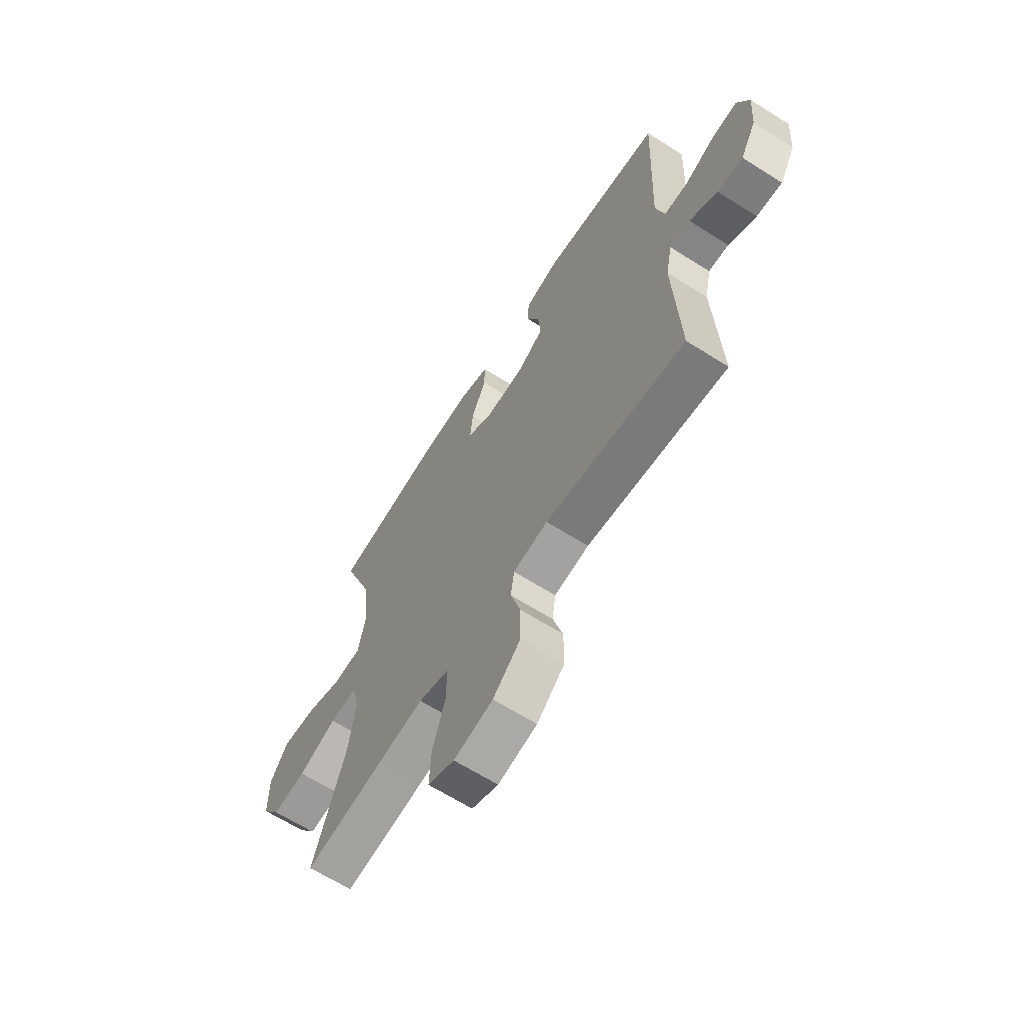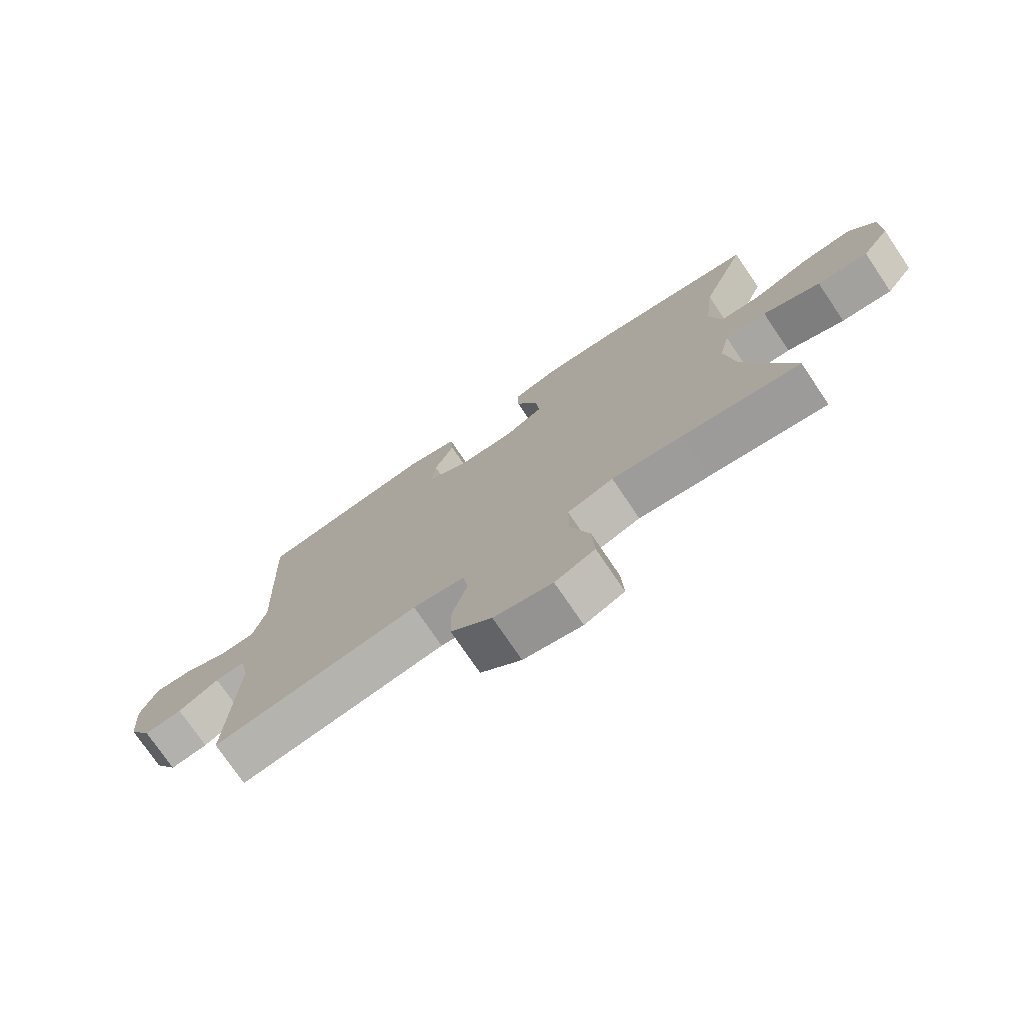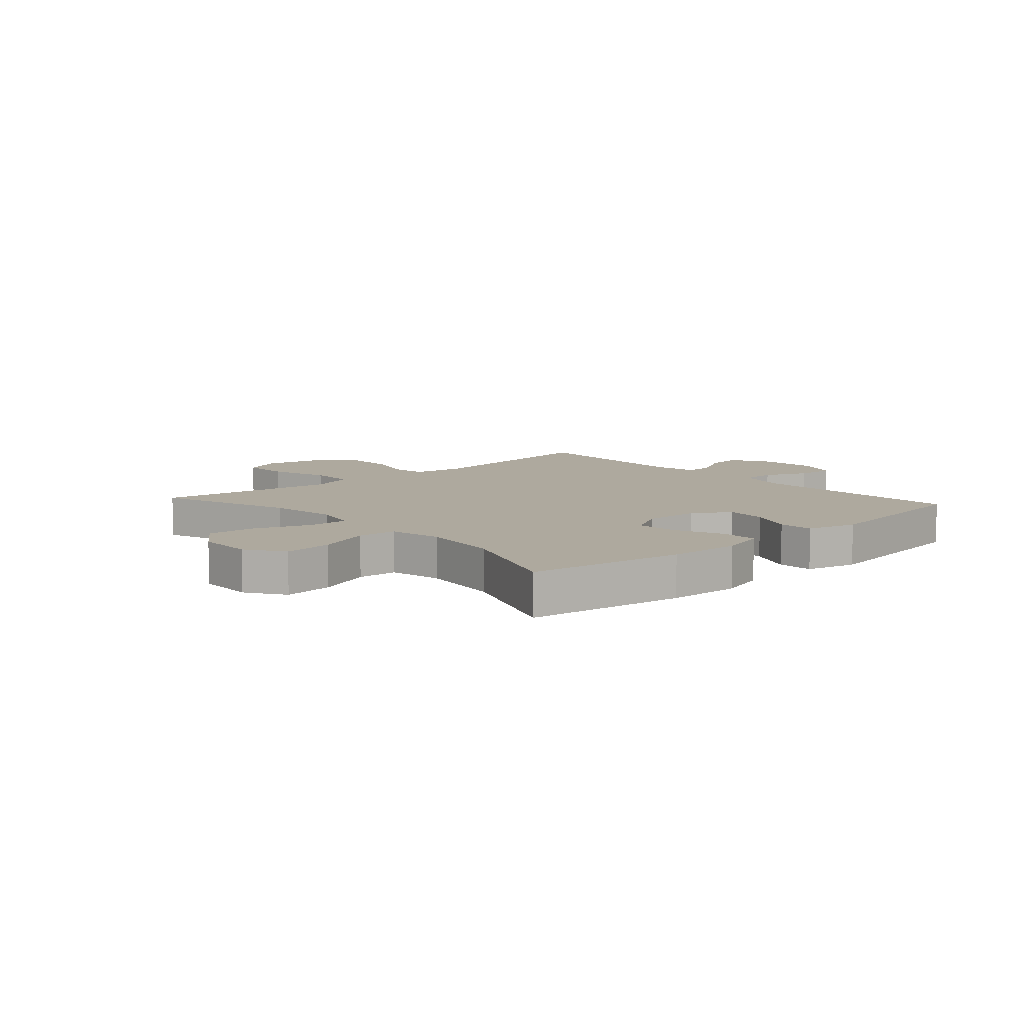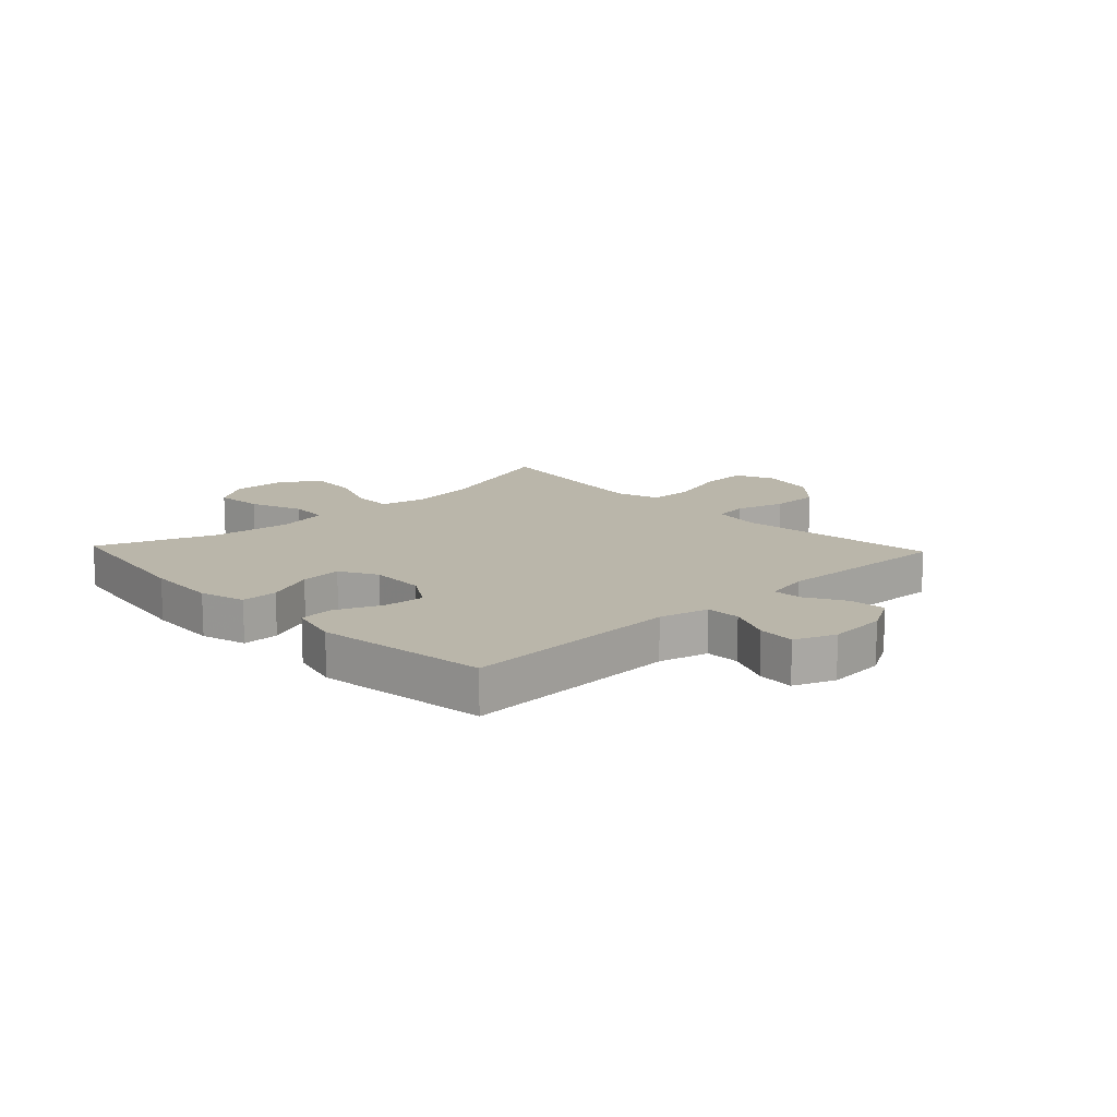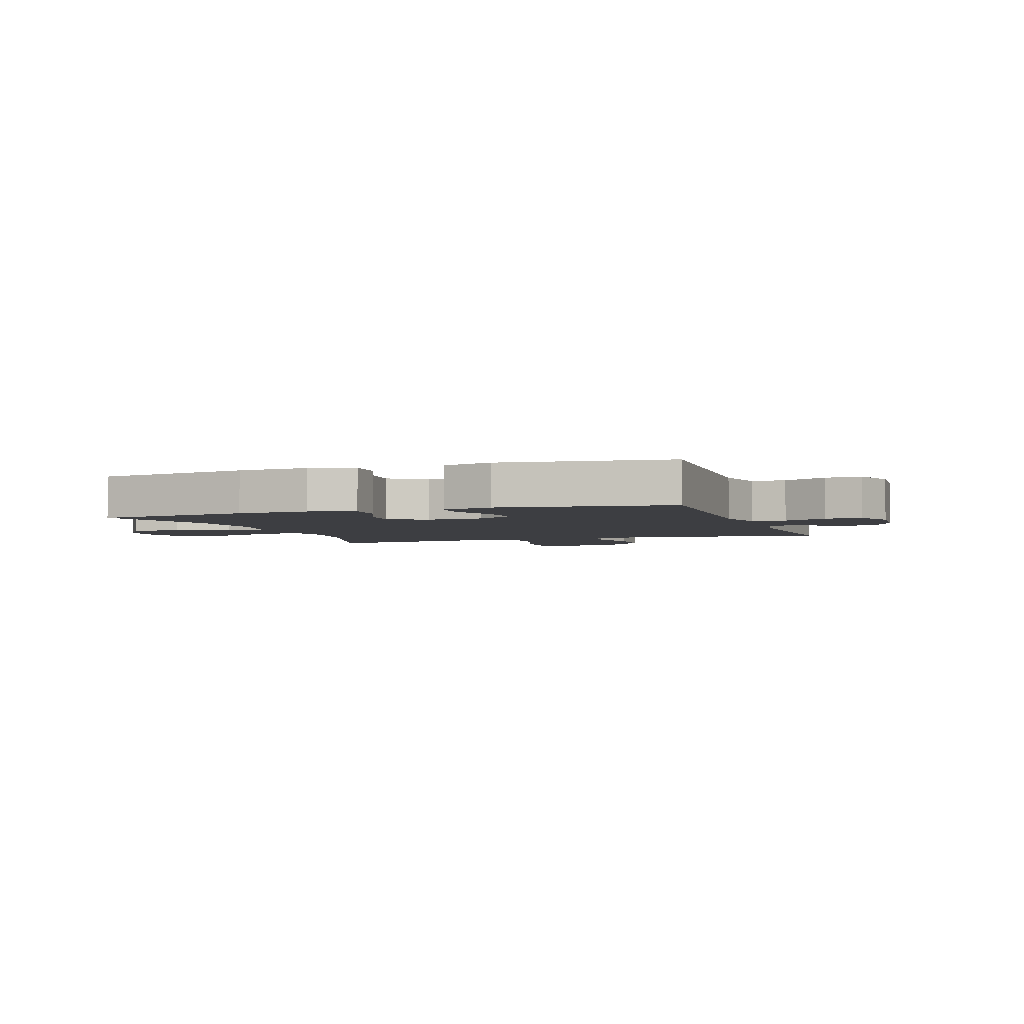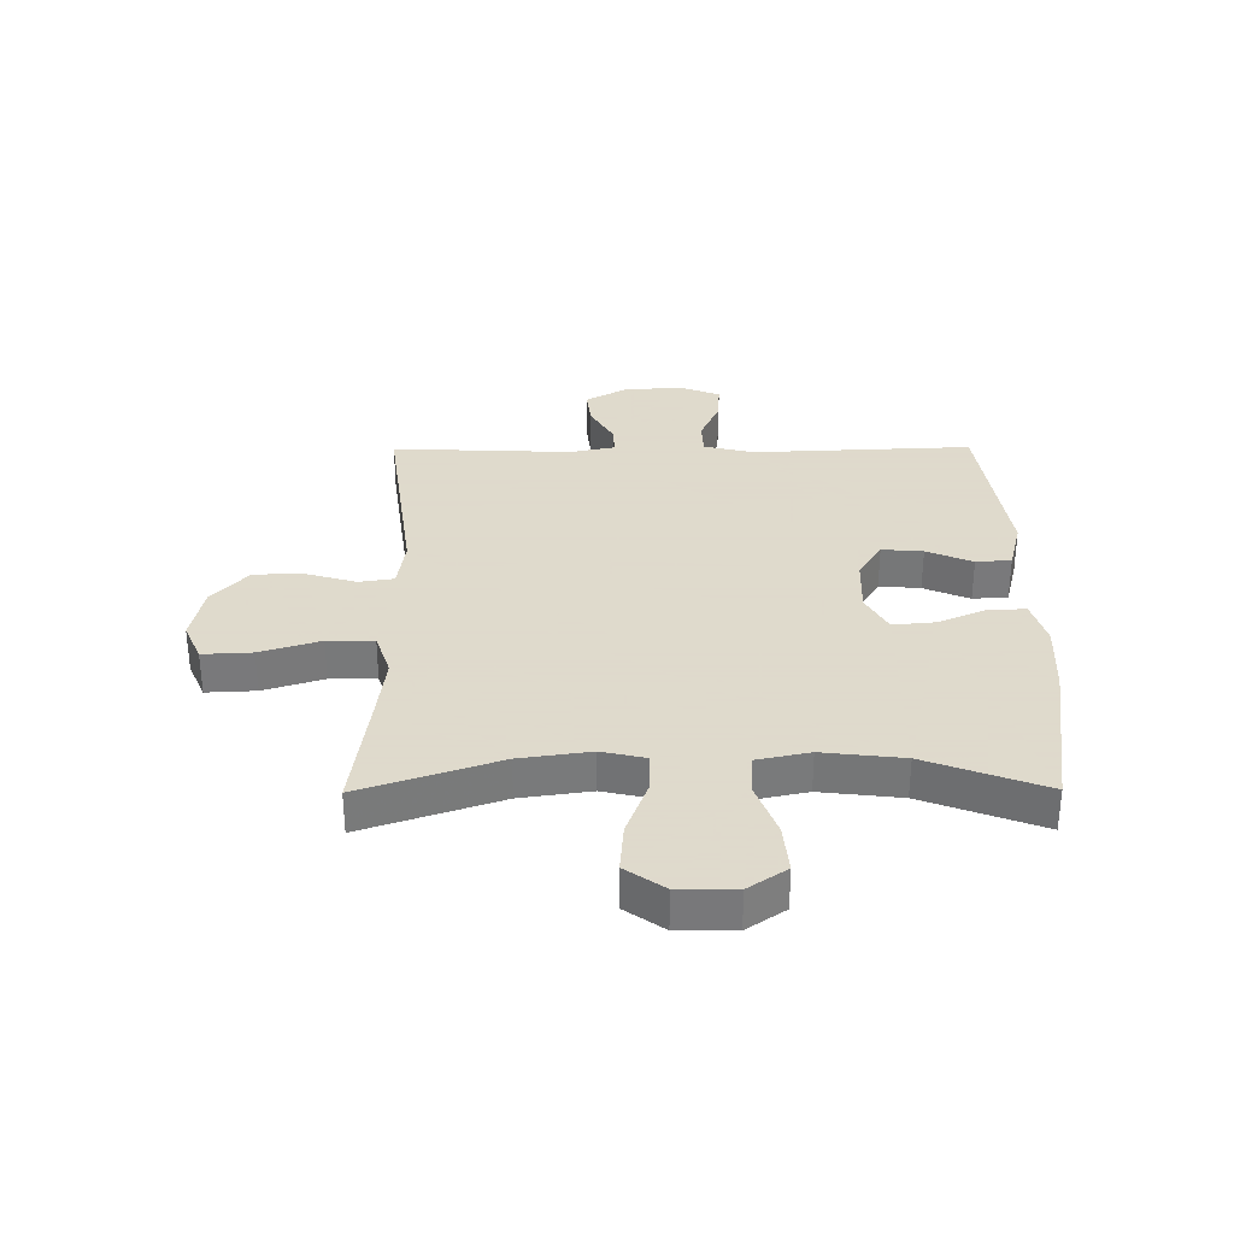
<metadata>
{"format":"obj","ext":"obj","renderer":"f3d","projection":"perspective","resolution":1024,"background":"white","views":[{"elev":-65.0,"azim":57.5,"up":"+Z"},{"elev":-75.3,"azim":-145.9,"up":"+Z"},{"elev":9.0,"azim":-41.8,"up":"+Y"},{"elev":13.8,"azim":46.7,"up":"+Y"},{"elev":-3.5,"azim":19.5,"up":"+Y"},{"elev":32.4,"azim":-90.4,"up":"+Y"}]}
</metadata>
<code>
v -0.5 0.07 0.5
v -0.231 0.07 0.54
v -0.107 0.07 0.546
v -0.029 0.07 0.523
v -0.03 0.07 0.46
v -0.066 0.07 0.377
v -0.073 0.07 0.305
v -0.008 0.07 0.269
v 0.088 0.07 0.272
v 0.153 0.07 0.312
v 0.147 0.07 0.382
v 0.114 0.07 0.46
v 0.118 0.07 0.52
v 0.205 0.07 0.542
v 0.5 0.07 0.5
v 0.484 0.07 0.124
v 0.505 0.07 0.039
v 0.564 0.07 0.037
v 0.639 0.07 0.07
v 0.703 0.07 0.074
v 0.731 0.07 0.004
v 0.723 0.07 -0.097
v 0.684 0.07 -0.165
v 0.621 0.07 -0.158
v 0.553 0.07 -0.119
v 0.503 0.07 -0.116
v 0.487 0.07 -0.193
v 0.5 0.07 -0.5
v 0.154 0.07 -0.454
v 0.068 0.07 -0.467
v 0.059 0.07 -0.526
v 0.084 0.07 -0.611
v 0.083 0.07 -0.696
v 0.015 0.07 -0.757
v -0.082 0.07 -0.777
v -0.148 0.07 -0.748
v -0.144 0.07 -0.664
v -0.112 0.07 -0.562
v -0.112 0.07 -0.483
v -0.188 0.07 -0.458
v -0.305 0.07 -0.473
v -0.5 0.07 -0.5
v -0.421 0.07 -0.267
v -0.404 0.07 -0.147
v -0.421 0.07 -0.072
v -0.49 0.07 -0.074
v -0.585 0.07 -0.11
v -0.669 0.07 -0.117
v -0.715 0.07 -0.051
v -0.716 0.07 0.046
v -0.672 0.07 0.111
v -0.588 0.07 0.103
v -0.495 0.07 0.068
v -0.427 0.07 0.072
v -0.408 0.07 0.162
v -0.424 0.07 0.299
v -0.5 0 0.5
v -0.231 0 0.54
v -0.107 0 0.546
v -0.029 0 0.523
v -0.03 0 0.46
v -0.066 0 0.377
v -0.073 0 0.305
v -0.008 0 0.269
v 0.088 0 0.272
v 0.153 0 0.312
v 0.147 0 0.382
v 0.114 0 0.46
v 0.118 0 0.52
v 0.205 0 0.542
v 0.5 0 0.5
v 0.484 0 0.124
v 0.505 0 0.039
v 0.564 0 0.037
v 0.639 0 0.07
v 0.703 0 0.074
v 0.731 0 0.004
v 0.723 0 -0.097
v 0.684 0 -0.165
v 0.621 0 -0.158
v 0.553 0 -0.119
v 0.503 0 -0.116
v 0.487 0 -0.193
v 0.5 0 -0.5
v 0.154 0 -0.454
v 0.068 0 -0.467
v 0.059 0 -0.526
v 0.084 0 -0.611
v 0.083 0 -0.696
v 0.015 0 -0.757
v -0.082 0 -0.777
v -0.148 0 -0.748
v -0.144 0 -0.664
v -0.112 0 -0.562
v -0.112 0 -0.483
v -0.188 0 -0.458
v -0.305 0 -0.473
v -0.5 0 -0.5
v -0.421 0 -0.267
v -0.404 0 -0.147
v -0.421 0 -0.072
v -0.49 0 -0.074
v -0.585 0 -0.11
v -0.669 0 -0.117
v -0.715 0 -0.051
v -0.716 0 0.046
v -0.672 0 0.111
v -0.588 0 0.103
v -0.495 0 0.068
v -0.427 0 0.072
v -0.408 0 0.162
v -0.424 0 0.299
f 51 52 53
f 50 51 53
f 49 50 53
f 48 49 53
f 47 48 53
f 46 47 53
f 45 46 53 54
f 44 45 54 55
f 41 42 43
f 40 41 43 44
f 39 40 44 55
f 36 37 38
f 35 36 38
f 34 35 38
f 33 34 38
f 32 33 38
f 31 32 38
f 30 31 38 39
f 39 55 56
f 30 39 56
f 29 30 56
f 23 24 25
f 22 23 25
f 21 22 25
f 20 21 25
f 19 20 25
f 18 19 25
f 17 18 25 26
f 16 17 26 27
f 14 15 16
f 13 14 16
f 12 13 16
f 11 12 16
f 10 11 16 27
f 4 5 6
f 3 4 6
f 2 3 6
f 1 2 6
f 56 1 6
f 56 6 7
f 29 56 7 8
f 27 28 29
f 10 27 29
f 9 10 29
f 8 9 29
f 109 108 107
f 109 107 106
f 109 106 105
f 109 105 104
f 109 104 103
f 109 103 102
f 110 109 102 101
f 111 110 101 100
f 99 98 97
f 100 99 97 96
f 111 100 96 95
f 94 93 92
f 94 92 91
f 94 91 90
f 94 90 89
f 94 89 88
f 94 88 87
f 95 94 87 86
f 112 111 95
f 112 95 86
f 112 86 85
f 81 80 79
f 81 79 78
f 81 78 77
f 81 77 76
f 81 76 75
f 81 75 74
f 82 81 74 73
f 83 82 73 72
f 72 71 70
f 72 70 69
f 72 69 68
f 72 68 67
f 83 72 67 66
f 62 61 60
f 62 60 59
f 62 59 58
f 62 58 57
f 62 57 112
f 63 62 112
f 64 63 112 85
f 85 84 83
f 85 83 66
f 85 66 65
f 85 65 64
f 1 57 58 2
f 2 58 59 3
f 3 59 60 4
f 4 60 61 5
f 5 61 62 6
f 6 62 63 7
f 7 63 64 8
f 8 64 65 9
f 9 65 66 10
f 10 66 67 11
f 11 67 68 12
f 12 68 69 13
f 13 69 70 14
f 14 70 71 15
f 15 71 72 16
f 16 72 73 17
f 17 73 74 18
f 18 74 75 19
f 19 75 76 20
f 20 76 77 21
f 21 77 78 22
f 22 78 79 23
f 23 79 80 24
f 24 80 81 25
f 25 81 82 26
f 26 82 83 27
f 27 83 84 28
f 28 84 85 29
f 29 85 86 30
f 30 86 87 31
f 31 87 88 32
f 32 88 89 33
f 33 89 90 34
f 34 90 91 35
f 35 91 92 36
f 36 92 93 37
f 37 93 94 38
f 38 94 95 39
f 39 95 96 40
f 40 96 97 41
f 41 97 98 42
f 42 98 99 43
f 43 99 100 44
f 44 100 101 45
f 45 101 102 46
f 46 102 103 47
f 47 103 104 48
f 48 104 105 49
f 49 105 106 50
f 50 106 107 51
f 51 107 108 52
f 52 108 109 53
f 53 109 110 54
f 54 110 111 55
f 55 111 112 56
f 56 112 57 1

</code>
